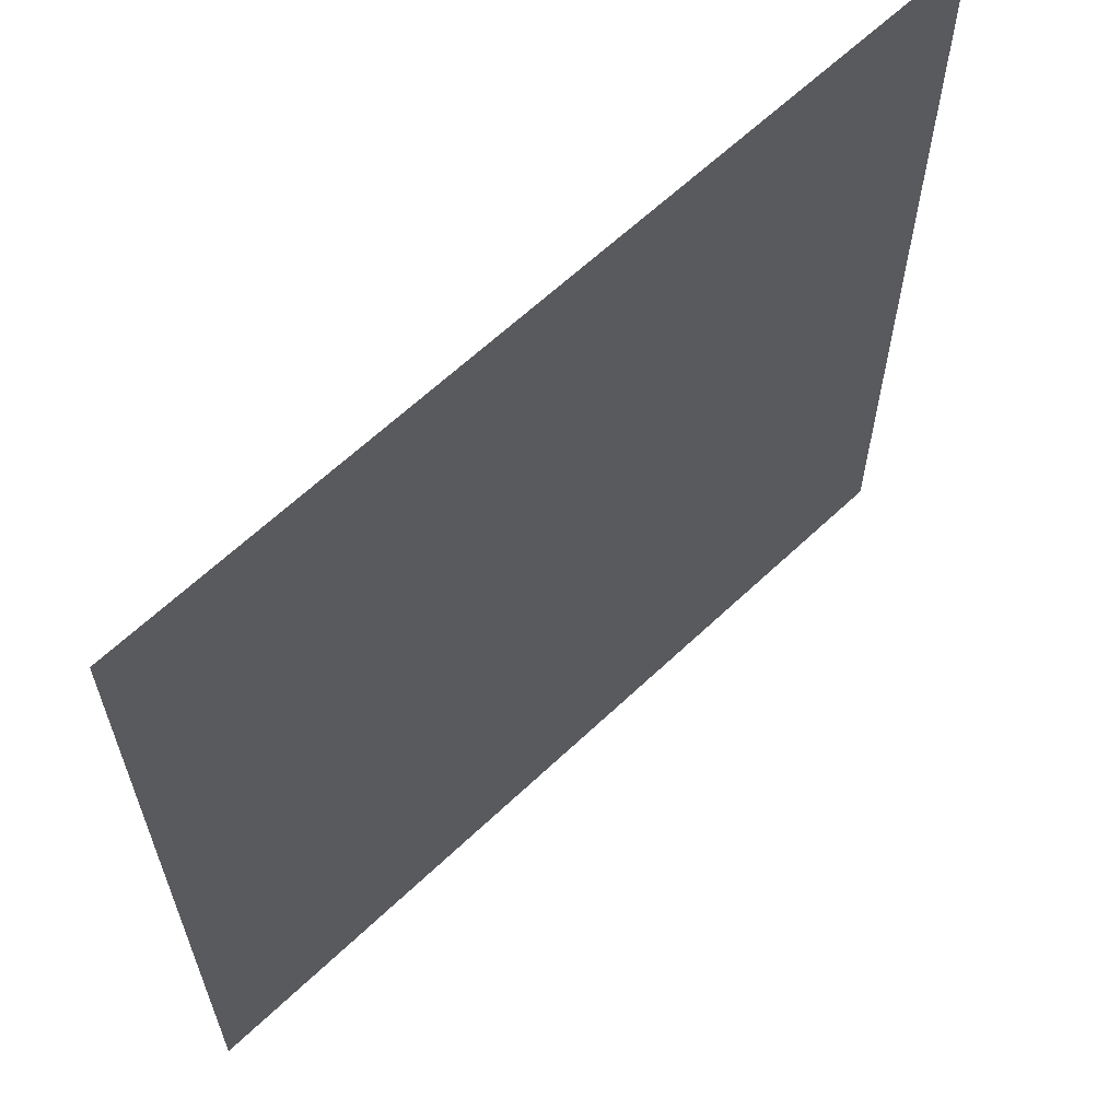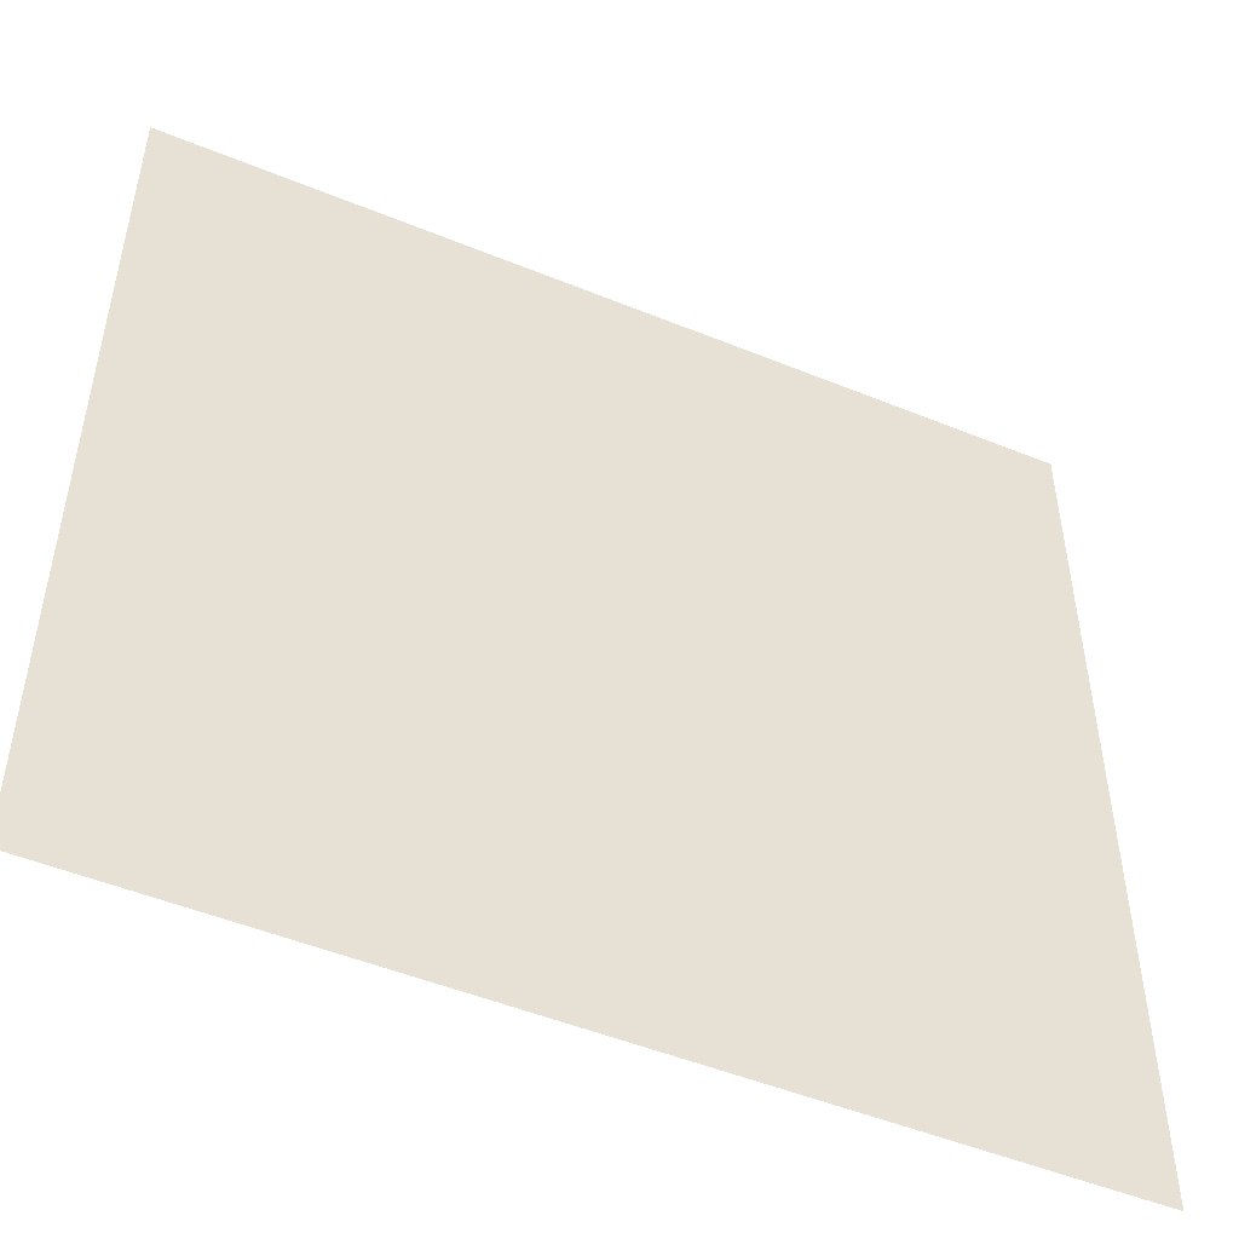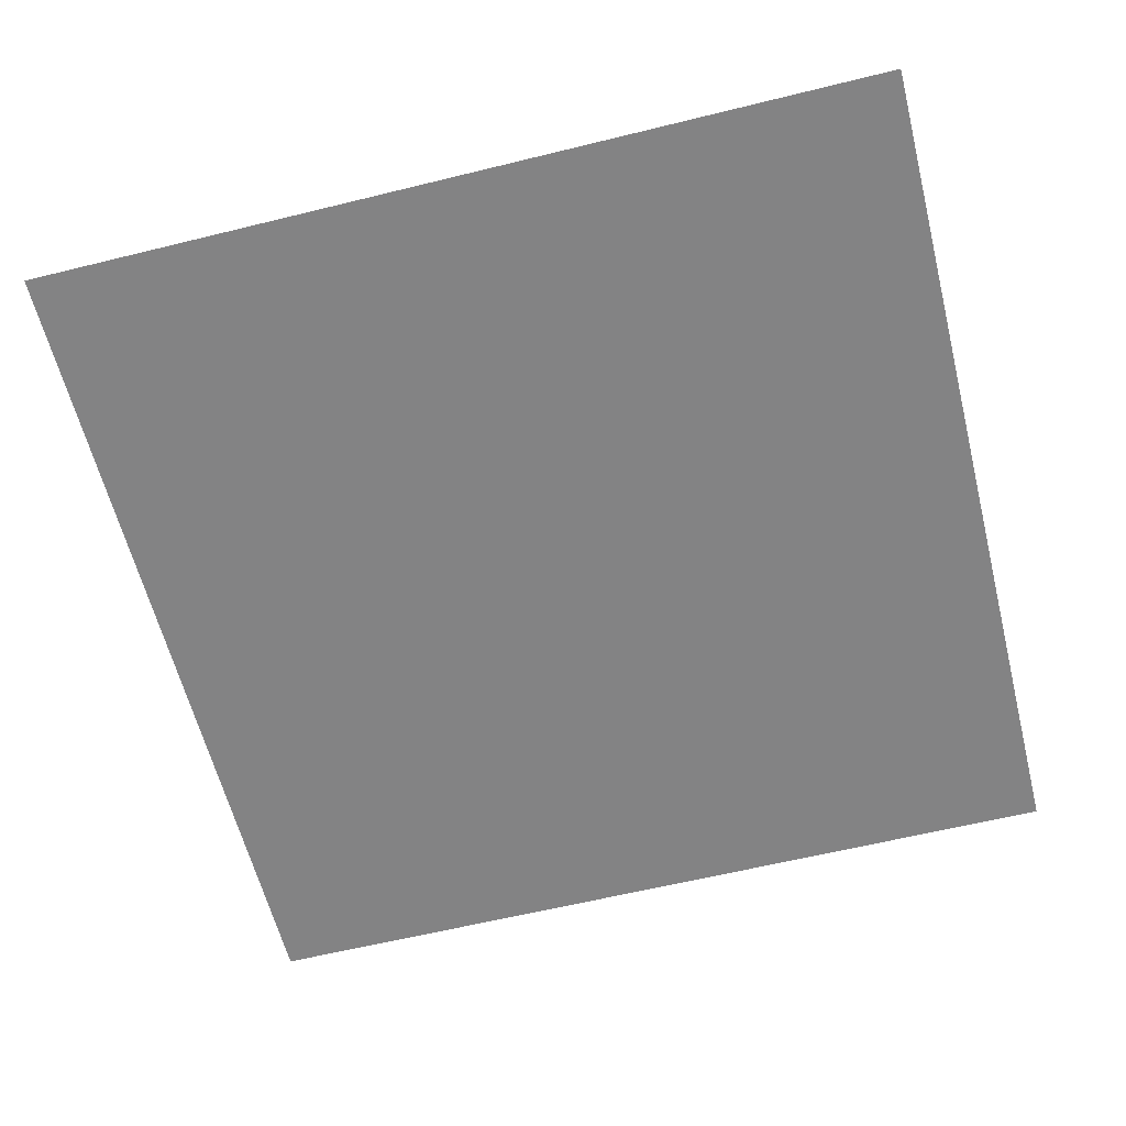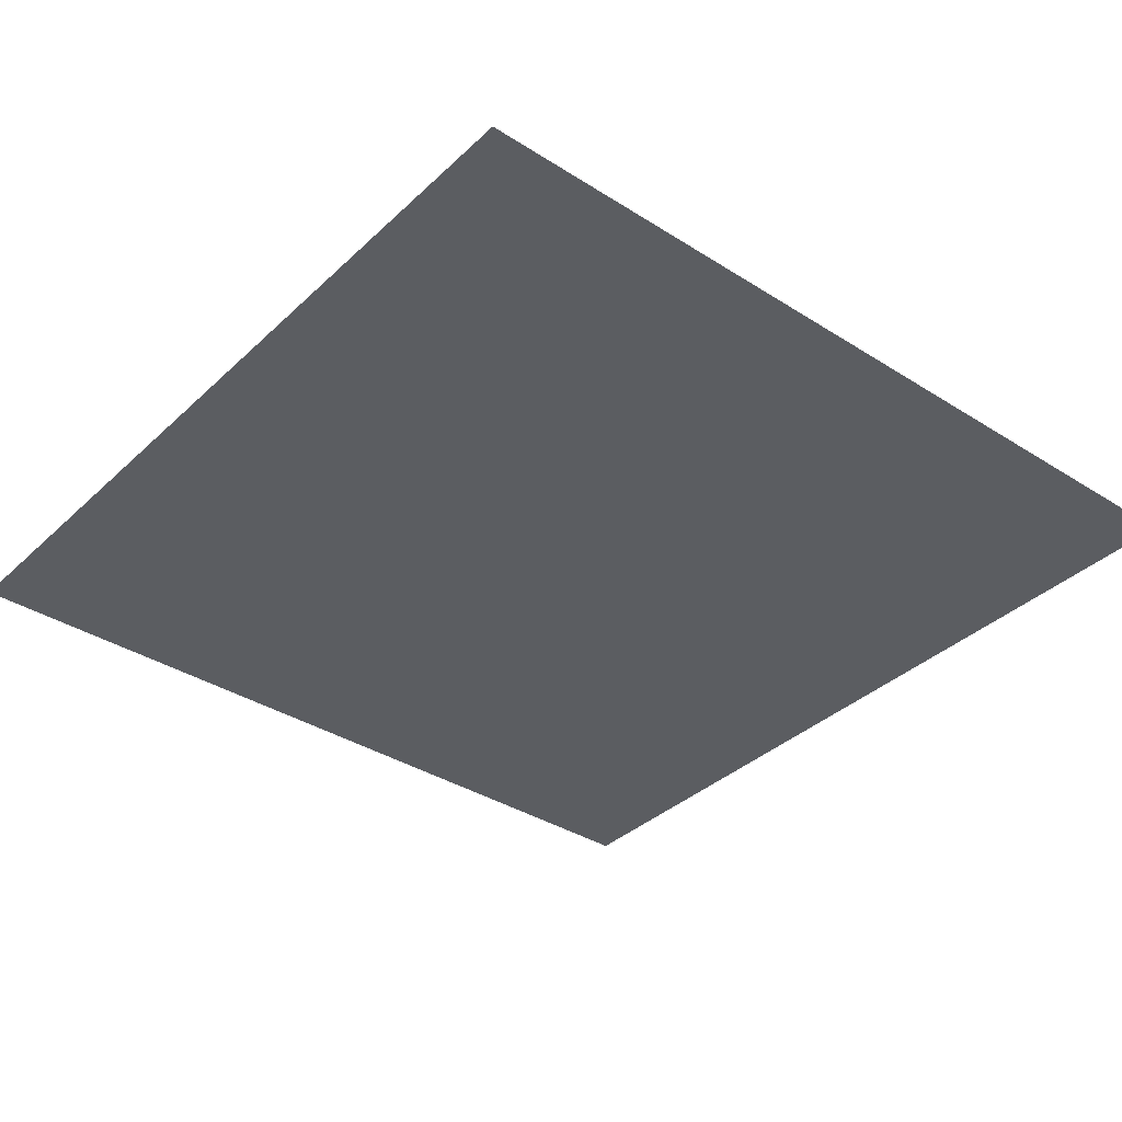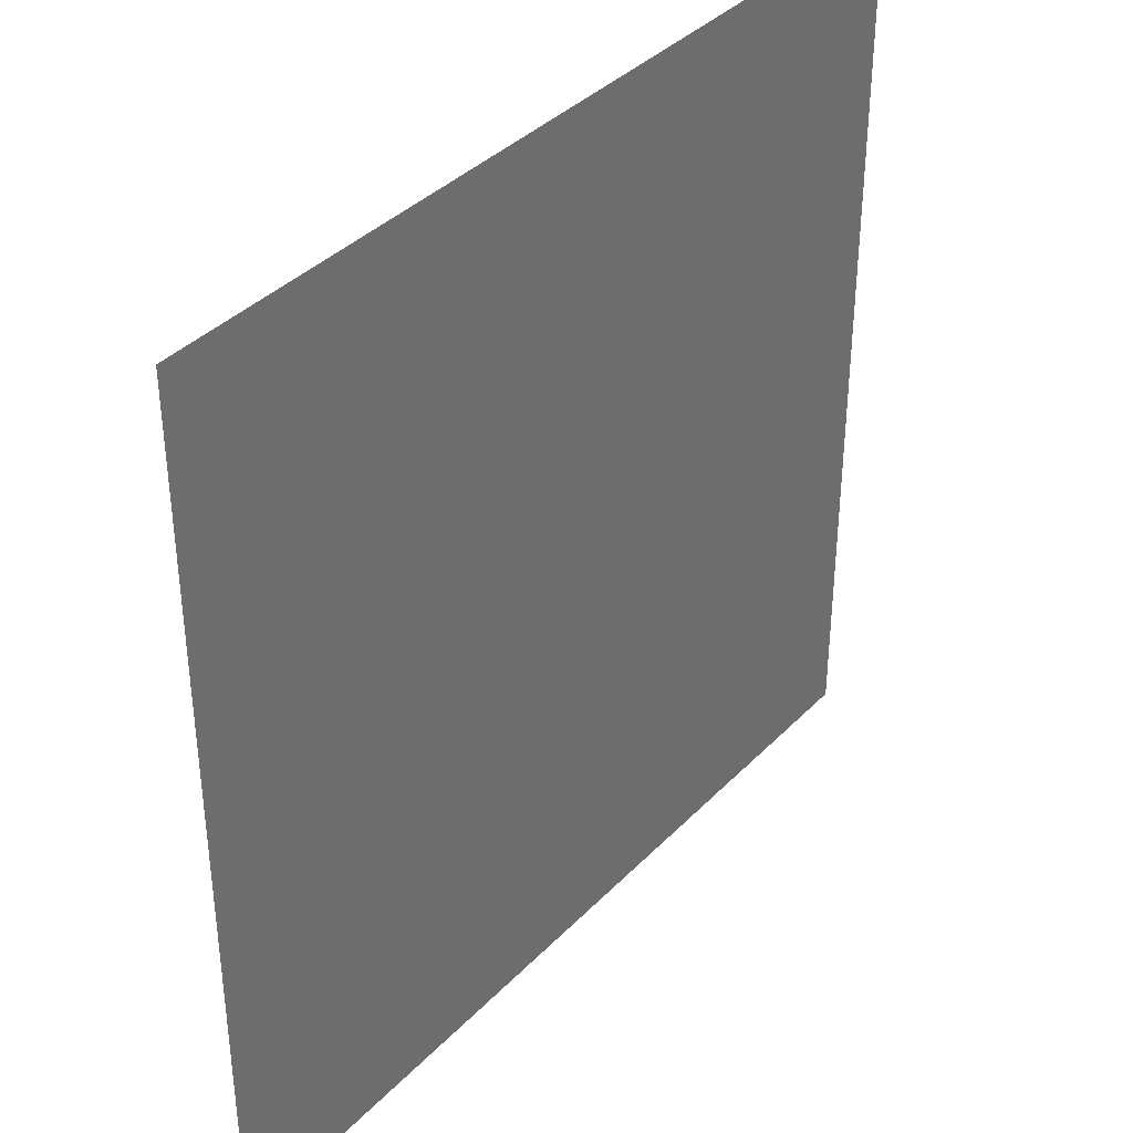
<metadata>
{"format":"obj","ext":"obj","renderer":"f3d","projection":"perspective","resolution":1024,"background":"white","views":[{"elev":63.1,"azim":-43.8,"up":"+Y"},{"elev":-50.0,"azim":155.8,"up":"+Y"},{"elev":-61.1,"azim":-75.9,"up":"+Z"},{"elev":-36.2,"azim":-39.7,"up":"+Z"},{"elev":38.0,"azim":128.2,"up":"+Y"}]}
</metadata>
<code>
v -10 -6 0
v -11 -6 0
v -11 -5 0
v -10 -5 0
g roomtest_mesh_0013
f 1 2 3 4

</code>
